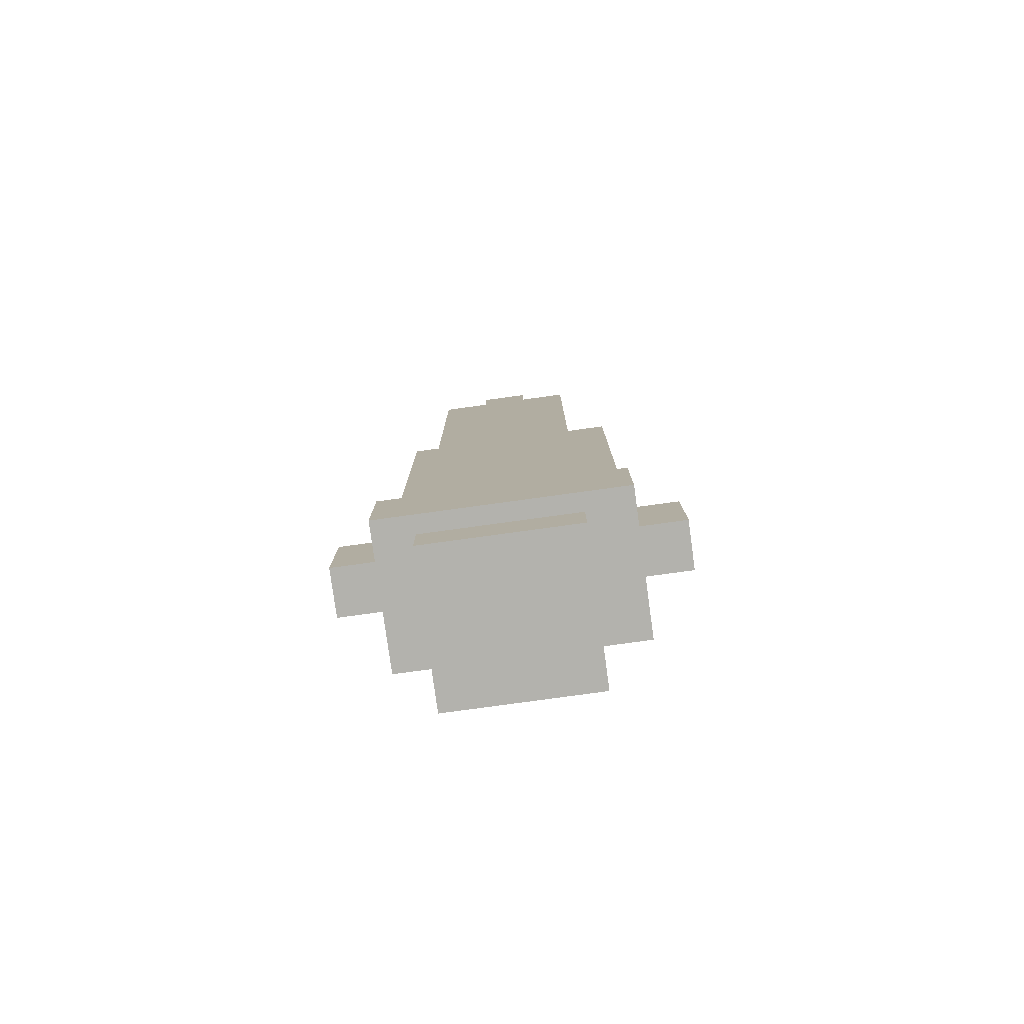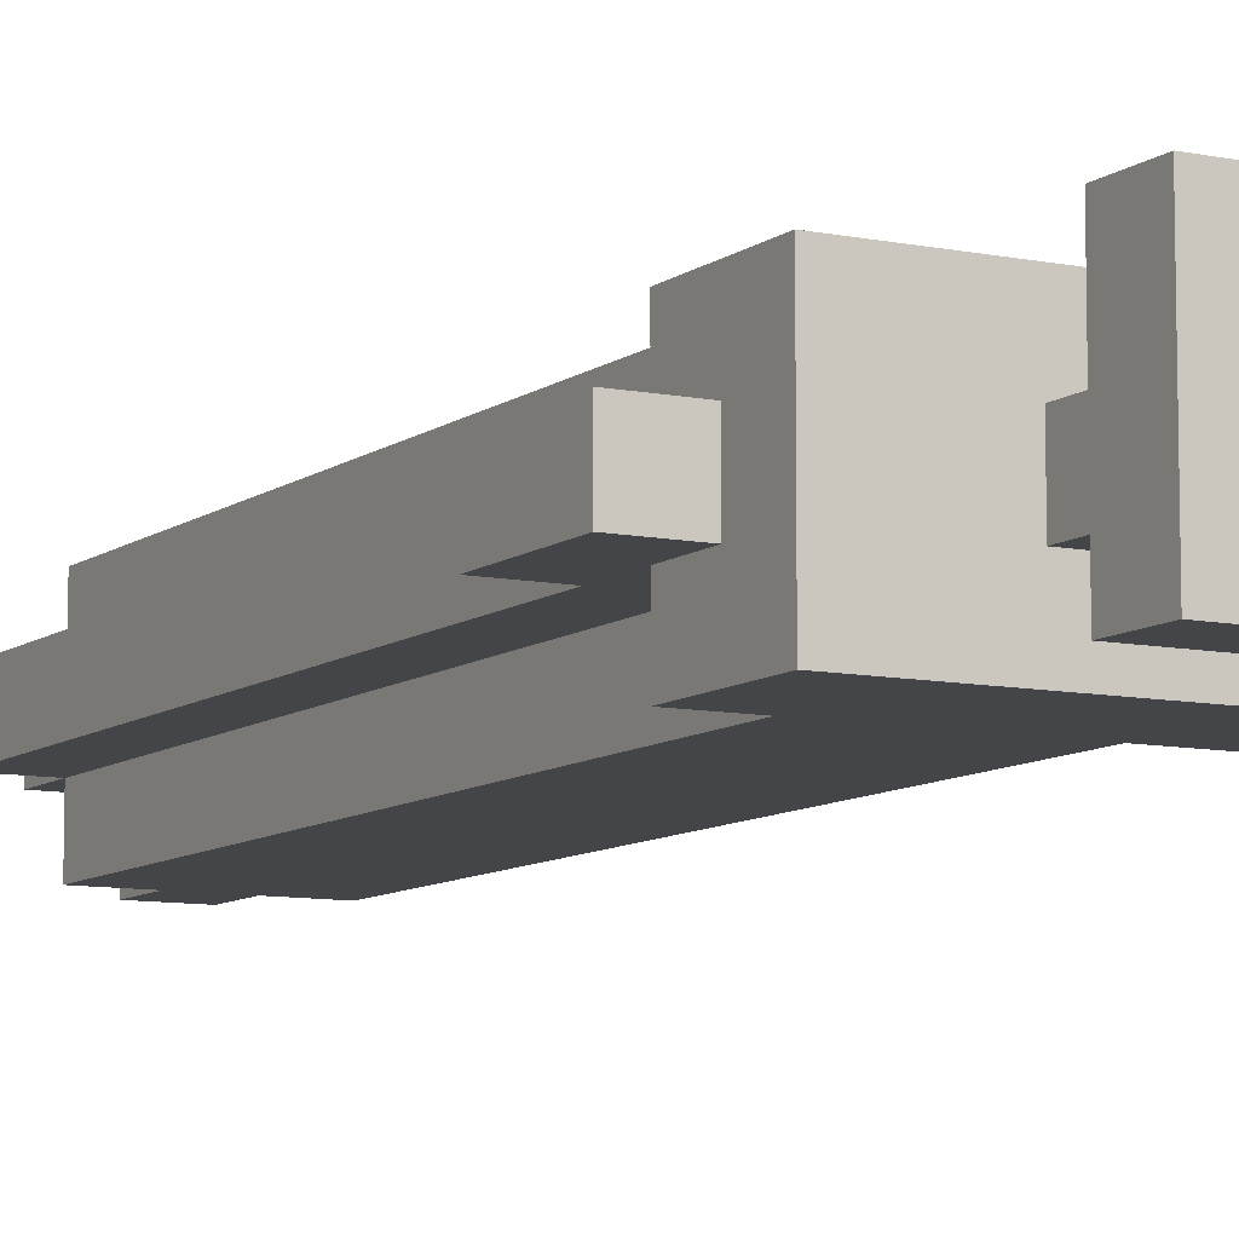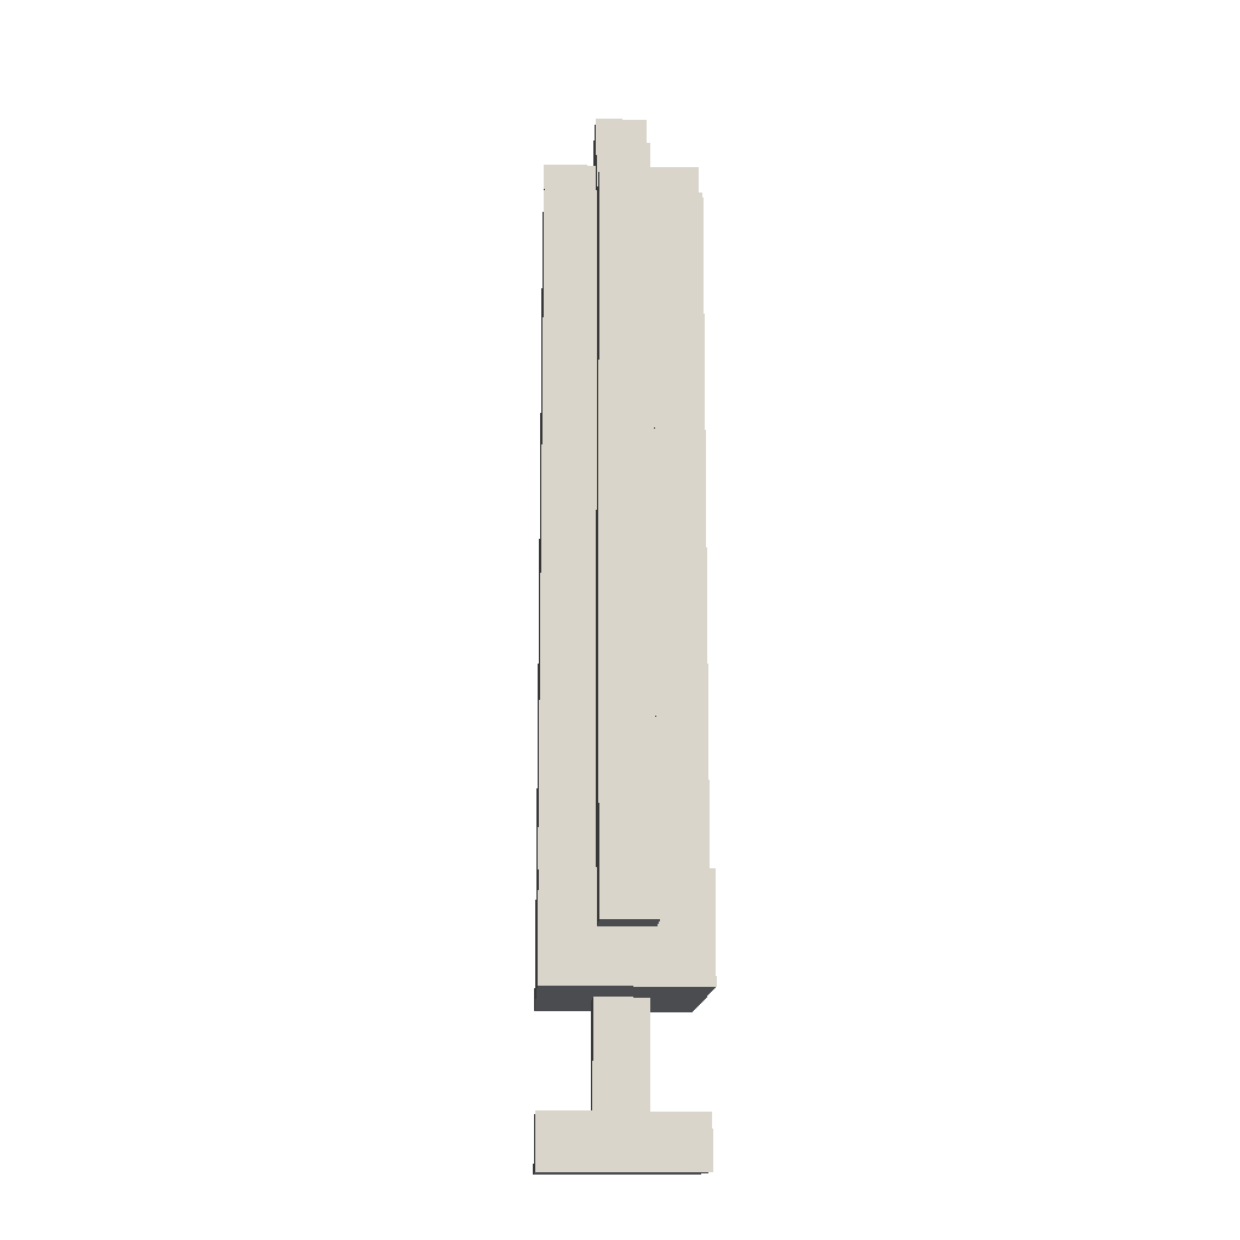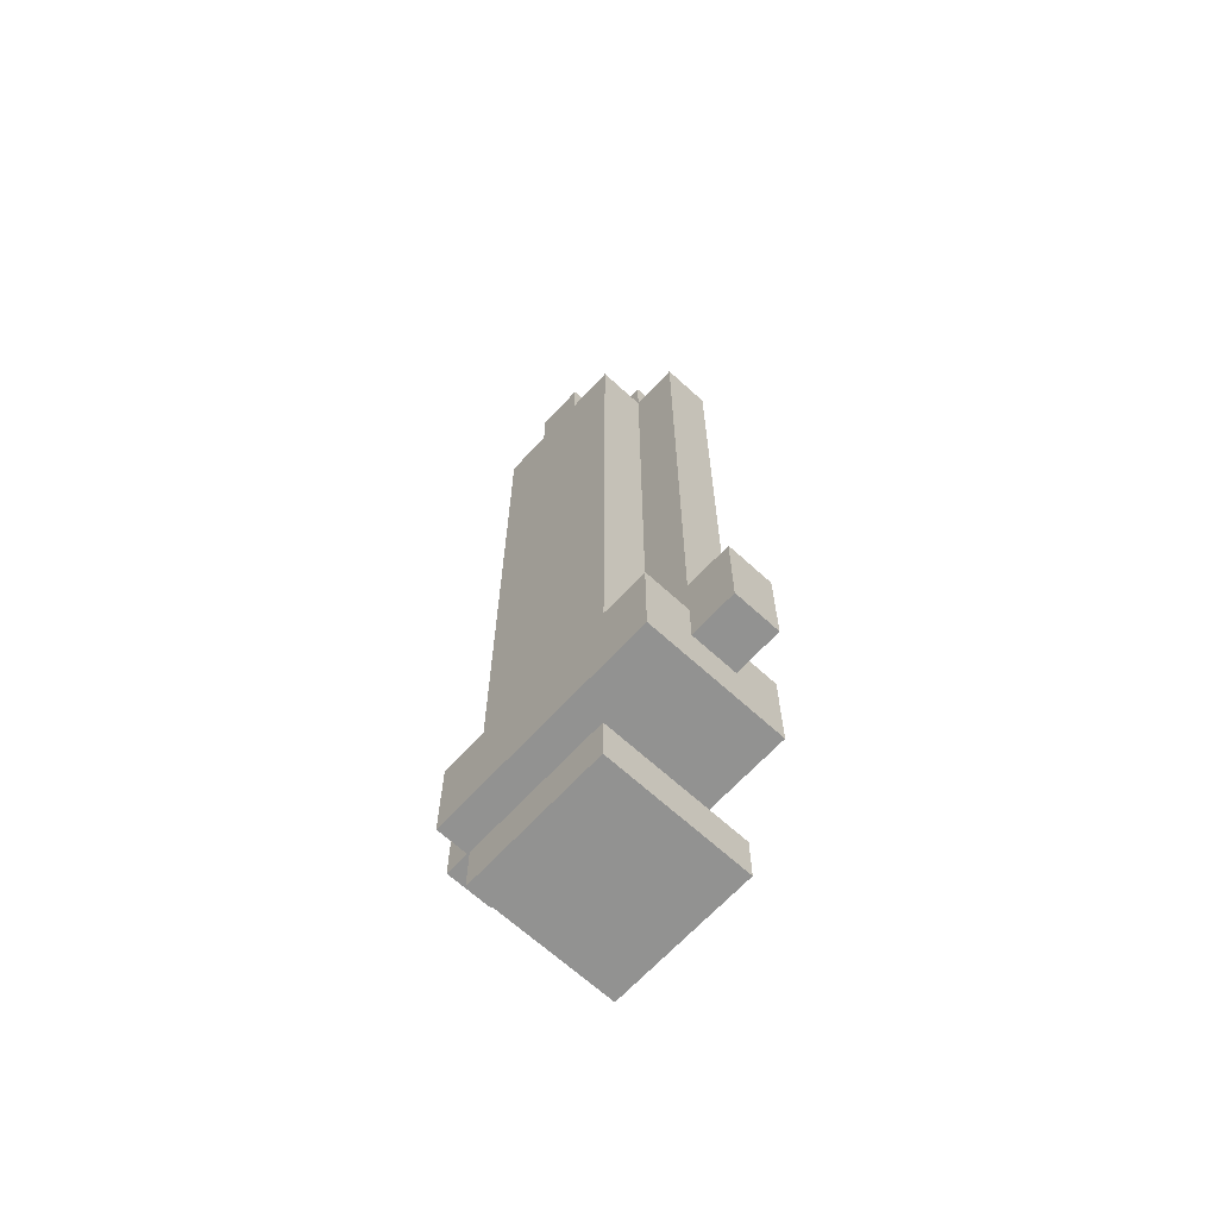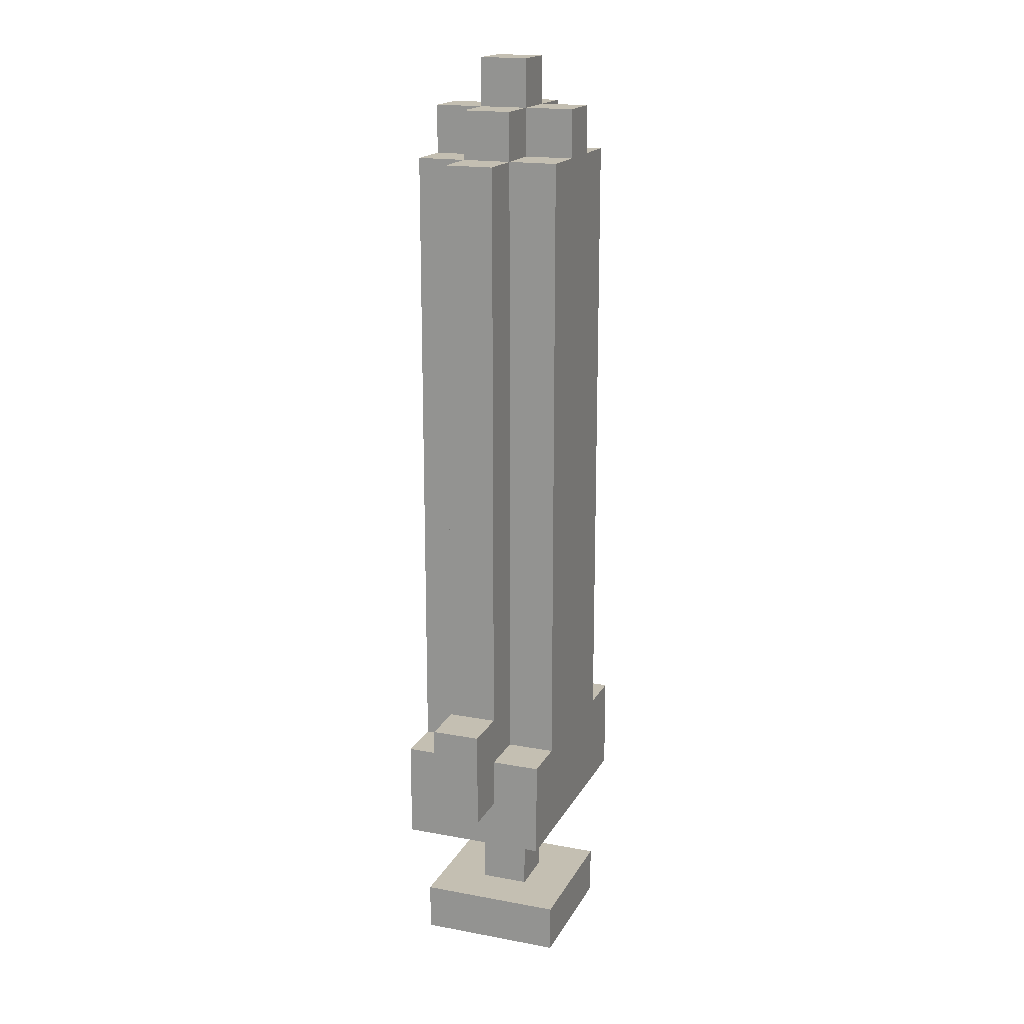
<metadata>
{"format":"obj","ext":"obj","renderer":"f3d","projection":"perspective","resolution":1024,"background":"white","views":[{"elev":-79.4,"azim":-172.2,"up":"+Y"},{"elev":-9.0,"azim":-28.8,"up":"+Z"},{"elev":-14.8,"azim":87.3,"up":"+Y"},{"elev":-66.3,"azim":-132.6,"up":"+Y"},{"elev":17.6,"azim":-69.7,"up":"+Y"}]}
</metadata>
<code>
v -3.5 4 0.5
v -3.5 4 -0.5
v -3.5 6 0.5
v -3.5 6 -0.5
v -2.5 3 1.5
v -2.5 3 -1.5
v -2.5 4 0.5
v -2.5 4 -0.5
v -2.5 5 1.5
v -2.5 5 0.5
v -2.5 5 -0.5
v -2.5 5 -1.5
v -2.5 6 0.5
v -2.5 6 -0.5
v -2.5 18 0.5
v -2.5 18 -0.5
v -1.5 0 1.5
v -1.5 0 -1.5
v -1.5 1 1.5
v -1.5 1 -1.5
v -1.5 5 1.5
v -1.5 5 0.5
v -1.5 5 -0.5
v -1.5 5 -1.5
v -1.5 6 1.5
v -1.5 6 0.5
v -1.5 6 -0.5
v -1.5 8 1.5
v -1.5 8 0.5
v -1.5 11 1.5
v -1.5 11 0.5
v -1.5 13 1.5
v -1.5 13 0.5
v -1.5 14 1.5
v -1.5 14 0.5
v -1.5 15 -0.5
v -1.5 15 -1.5
v -1.5 16 1.5
v -1.5 16 0.5
v -1.5 17 -0.5
v -1.5 17 -1.5
v -1.5 18 1.5
v -1.5 18 0.5
v -1.5 18 -0.5
v -1.5 18 -1.5
v -1.5 19 0.5
v -1.5 19 -0.5
v -0.5 1 0.5
v -0.5 1 -0.5
v -0.5 3 0.5
v -0.5 3 -0.5
v -0.5 18 1.5
v -0.5 18 0.5
v -0.5 18 -0.5
v -0.5 18 -1.5
v -0.5 19 1.5
v -0.5 19 0.5
v -0.5 19 -0.5
v -0.5 19 -1.5
v -0.5 20 0.5
v -0.5 20 -0.5
v 0.5 1 0.5
v 0.5 1 -0.5
v 0.5 3 0.5
v 0.5 3 -0.5
v 0.5 18 1.5
v 0.5 18 0.5
v 0.5 18 -0.5
v 0.5 18 -1.5
v 0.5 19 1.5
v 0.5 19 0.5
v 0.5 19 -0.5
v 0.5 19 -1.5
v 0.5 20 0.5
v 0.5 20 -0.5
v 1.5 0 1.5
v 1.5 0 -1.5
v 1.5 1 1.5
v 1.5 1 -1.5
v 1.5 5 1.5
v 1.5 5 0.5
v 1.5 5 -0.5
v 1.5 5 -1.5
v 1.5 6 1.5
v 1.5 6 0.5
v 1.5 6 -0.5
v 1.5 7 1.5
v 1.5 7 0.5
v 1.5 7 -0.5
v 1.5 7 -1.5
v 1.5 8 1.5
v 1.5 8 0.5
v 1.5 8 -0.5
v 1.5 8 -1.5
v 1.5 11 1.5
v 1.5 11 0.5
v 1.5 13 1.5
v 1.5 13 0.5
v 1.5 15 -0.5
v 1.5 15 -1.5
v 1.5 18 1.5
v 1.5 18 0.5
v 1.5 18 -0.5
v 1.5 18 -1.5
v 1.5 19 0.5
v 1.5 19 -0.5
v 2.5 3 1.5
v 2.5 3 -1.5
v 2.5 4 0.5
v 2.5 4 -0.5
v 2.5 5 1.5
v 2.5 5 0.5
v 2.5 5 -0.5
v 2.5 5 -1.5
v 2.5 6 0.5
v 2.5 6 -0.5
v 2.5 18 0.5
v 2.5 18 -0.5
v 3.5 4 0.5
v 3.5 4 -0.5
v 3.5 6 0.5
v 3.5 6 -0.5
v -2.5 3 1.5
v -2.5 5 1.5
v -1.5 0 1.5
v -1.5 1 1.5
v -1.5 5 1.5
v -1.5 6 1.5
v -1.5 8 1.5
v -1.5 11 1.5
v -1.5 13 1.5
v -1.5 14 1.5
v -1.5 16 1.5
v -1.5 18 1.5
v -0.5 4 1.5
v -0.5 5 1.5
v -0.5 6 1.5
v -0.5 7 1.5
v -0.5 9 1.5
v -0.5 10 1.5
v -0.5 11 1.5
v -0.5 12 1.5
v -0.5 15 1.5
v -0.5 16 1.5
v -0.5 17 1.5
v -0.5 18 1.5
v -0.5 19 1.5
v 0.5 4 1.5
v 0.5 5 1.5
v 0.5 6 1.5
v 0.5 9 1.5
v 0.5 10 1.5
v 0.5 11 1.5
v 0.5 12 1.5
v 0.5 14 1.5
v 0.5 15 1.5
v 0.5 16 1.5
v 0.5 17 1.5
v 0.5 18 1.5
v 0.5 19 1.5
v 1.5 0 1.5
v 1.5 1 1.5
v 1.5 5 1.5
v 1.5 6 1.5
v 1.5 7 1.5
v 1.5 8 1.5
v 1.5 11 1.5
v 1.5 13 1.5
v 1.5 18 1.5
v 2.5 3 1.5
v 2.5 5 1.5
v -3.5 4 0.5
v -3.5 6 0.5
v -2.5 4 0.5
v -2.5 5 0.5
v -2.5 6 0.5
v -2.5 18 0.5
v -1.5 5 0.5
v -1.5 6 0.5
v -1.5 8 0.5
v -1.5 11 0.5
v -1.5 13 0.5
v -1.5 14 0.5
v -1.5 16 0.5
v -1.5 18 0.5
v -1.5 19 0.5
v -0.5 1 0.5
v -0.5 3 0.5
v -0.5 18 0.5
v -0.5 19 0.5
v -0.5 20 0.5
v 0.5 1 0.5
v 0.5 3 0.5
v 0.5 18 0.5
v 0.5 19 0.5
v 0.5 20 0.5
v 1.5 5 0.5
v 1.5 6 0.5
v 1.5 7 0.5
v 1.5 8 0.5
v 1.5 11 0.5
v 1.5 13 0.5
v 1.5 18 0.5
v 1.5 19 0.5
v 2.5 4 0.5
v 2.5 5 0.5
v 2.5 6 0.5
v 2.5 18 0.5
v 3.5 4 0.5
v 3.5 6 0.5
v -3.5 4 -0.5
v -3.5 6 -0.5
v -2.5 4 -0.5
v -2.5 5 -0.5
v -2.5 6 -0.5
v -2.5 18 -0.5
v -1.5 5 -0.5
v -1.5 6 -0.5
v -1.5 15 -0.5
v -1.5 17 -0.5
v -1.5 18 -0.5
v -1.5 19 -0.5
v -0.5 1 -0.5
v -0.5 3 -0.5
v -0.5 18 -0.5
v -0.5 19 -0.5
v -0.5 20 -0.5
v 0.5 1 -0.5
v 0.5 3 -0.5
v 0.5 18 -0.5
v 0.5 19 -0.5
v 0.5 20 -0.5
v 1.5 5 -0.5
v 1.5 6 -0.5
v 1.5 7 -0.5
v 1.5 8 -0.5
v 1.5 15 -0.5
v 1.5 18 -0.5
v 1.5 19 -0.5
v 2.5 4 -0.5
v 2.5 5 -0.5
v 2.5 6 -0.5
v 2.5 18 -0.5
v 3.5 4 -0.5
v 3.5 6 -0.5
v -2.5 3 -1.5
v -2.5 5 -1.5
v -1.5 0 -1.5
v -1.5 1 -1.5
v -1.5 5 -1.5
v -1.5 15 -1.5
v -1.5 17 -1.5
v -1.5 18 -1.5
v -0.5 4 -1.5
v -0.5 5 -1.5
v -0.5 8 -1.5
v -0.5 9 -1.5
v -0.5 10 -1.5
v -0.5 11 -1.5
v -0.5 12 -1.5
v -0.5 13 -1.5
v -0.5 14 -1.5
v -0.5 15 -1.5
v -0.5 17 -1.5
v -0.5 18 -1.5
v -0.5 19 -1.5
v 0.5 4 -1.5
v 0.5 5 -1.5
v 0.5 7 -1.5
v 0.5 9 -1.5
v 0.5 10 -1.5
v 0.5 11 -1.5
v 0.5 12 -1.5
v 0.5 13 -1.5
v 0.5 14 -1.5
v 0.5 15 -1.5
v 0.5 17 -1.5
v 0.5 18 -1.5
v 0.5 19 -1.5
v 1.5 0 -1.5
v 1.5 1 -1.5
v 1.5 5 -1.5
v 1.5 7 -1.5
v 1.5 8 -1.5
v 1.5 15 -1.5
v 1.5 18 -1.5
v 2.5 3 -1.5
v 2.5 5 -1.5
v -1.5 0 1.5
v 1.5 0 1.5
v -1.5 0 -1.5
v 1.5 0 -1.5
v -2.5 3 1.5
v 2.5 3 1.5
v -0.5 3 0.5
v 0.5 3 0.5
v -0.5 3 -0.5
v 0.5 3 -0.5
v -2.5 3 -1.5
v 2.5 3 -1.5
v -3.5 4 0.5
v -2.5 4 0.5
v 2.5 4 0.5
v 3.5 4 0.5
v -3.5 4 -0.5
v -2.5 4 -0.5
v 2.5 4 -0.5
v 3.5 4 -0.5
v -1.5 1 1.5
v 1.5 1 1.5
v -0.5 1 0.5
v 0.5 1 0.5
v -0.5 1 -0.5
v 0.5 1 -0.5
v -1.5 1 -1.5
v 1.5 1 -1.5
v -2.5 5 1.5
v -1.5 5 1.5
v 1.5 5 1.5
v 2.5 5 1.5
v -2.5 5 0.5
v -1.5 5 0.5
v 1.5 5 0.5
v 2.5 5 0.5
v -2.5 5 -0.5
v -1.5 5 -0.5
v 1.5 5 -0.5
v 2.5 5 -0.5
v -2.5 5 -1.5
v -1.5 5 -1.5
v 1.5 5 -1.5
v 2.5 5 -1.5
v -3.5 6 0.5
v -2.5 6 0.5
v 2.5 6 0.5
v 3.5 6 0.5
v -3.5 6 -0.5
v -2.5 6 -0.5
v 2.5 6 -0.5
v 3.5 6 -0.5
v -1.5 18 1.5
v -0.5 18 1.5
v 0.5 18 1.5
v 1.5 18 1.5
v -2.5 18 0.5
v -1.5 18 0.5
v -0.5 18 0.5
v 0.5 18 0.5
v 1.5 18 0.5
v 2.5 18 0.5
v -2.5 18 -0.5
v -1.5 18 -0.5
v -0.5 18 -0.5
v 0.5 18 -0.5
v 1.5 18 -0.5
v 2.5 18 -0.5
v -1.5 18 -1.5
v -0.5 18 -1.5
v 0.5 18 -1.5
v 1.5 18 -1.5
v -0.5 19 1.5
v 0.5 19 1.5
v -1.5 19 0.5
v -0.5 19 0.5
v 0.5 19 0.5
v 1.5 19 0.5
v -1.5 19 -0.5
v -0.5 19 -0.5
v 0.5 19 -0.5
v 1.5 19 -0.5
v -0.5 19 -1.5
v 0.5 19 -1.5
v -0.5 20 0.5
v 0.5 20 0.5
v -0.5 20 -0.5
v 0.5 20 -0.5
f 3 2 1
f 4 2 3
f 7 6 5
f 8 6 7
f 9 7 5
f 10 7 9
f 11 6 8
f 12 6 11
f 15 14 13
f 16 14 15
f 19 18 17
f 20 18 19
f 25 22 21
f 26 22 25
f 27 24 23
f 28 26 25
f 29 26 28
f 30 29 28
f 31 29 30
f 32 31 30
f 33 31 32
f 34 33 32
f 35 33 34
f 36 24 27
f 37 24 36
f 38 35 34
f 39 35 38
f 40 37 36
f 41 37 40
f 42 39 38
f 43 39 42
f 44 41 40
f 45 41 44
f 46 44 43
f 47 44 46
f 50 49 48
f 51 49 50
f 56 53 52
f 57 53 56
f 58 55 54
f 59 55 58
f 60 58 57
f 61 58 60
f 62 63 64
f 64 63 65
f 66 67 70
f 70 67 71
f 68 69 72
f 72 69 73
f 71 72 74
f 74 72 75
f 76 77 78
f 78 77 79
f 80 81 84
f 84 81 85
f 82 83 86
f 84 85 87
f 87 85 88
f 86 83 89
f 89 83 90
f 87 88 91
f 91 88 92
f 89 90 93
f 93 90 94
f 91 92 95
f 95 92 96
f 95 96 97
f 97 96 98
f 93 94 99
f 99 94 100
f 97 98 101
f 101 98 102
f 99 100 103
f 103 100 104
f 102 103 105
f 105 103 106
f 107 108 109
f 109 108 110
f 107 109 111
f 111 109 112
f 110 108 113
f 113 108 114
f 115 116 117
f 117 116 118
f 119 120 121
f 121 120 122
f 127 124 123
f 135 127 123
f 136 128 127
f 136 127 135
f 137 129 128
f 137 128 136
f 138 129 137
f 139 130 129
f 140 130 139
f 141 131 130
f 141 130 140
f 142 131 141
f 143 133 132
f 144 134 133
f 144 133 143
f 145 134 144
f 146 134 145
f 148 135 123
f 148 136 135
f 148 137 136
f 148 138 137
f 149 138 148
f 150 138 149
f 151 140 139
f 151 139 129
f 152 141 140
f 152 140 151
f 152 142 141
f 153 142 152
f 154 131 142
f 154 142 153
f 155 143 132
f 155 132 131
f 156 144 143
f 156 143 155
f 157 145 144
f 157 144 156
f 158 147 146
f 158 145 157
f 158 146 145
f 159 147 158
f 160 147 159
f 161 126 125
f 162 126 161
f 163 150 149
f 163 149 148
f 164 138 150
f 164 150 163
f 165 129 138
f 165 138 164
f 166 152 151
f 166 129 165
f 166 153 152
f 166 151 129
f 167 154 153
f 167 153 166
f 168 131 154
f 168 154 167
f 168 157 156
f 168 159 158
f 168 156 155
f 168 158 157
f 168 155 131
f 169 159 168
f 170 148 123
f 170 163 148
f 171 163 170
f 174 173 172
f 175 173 174
f 176 173 175
f 178 176 175
f 179 177 176
f 179 176 178
f 180 177 179
f 181 177 180
f 182 177 181
f 183 177 182
f 184 177 183
f 185 177 184
f 189 186 185
f 190 186 189
f 192 188 187
f 193 188 192
f 195 191 190
f 196 191 195
f 203 195 194
f 204 195 203
f 206 198 197
f 207 202 201
f 207 199 198
f 207 198 206
f 207 200 199
f 207 203 202
f 207 201 200
f 208 203 207
f 209 206 205
f 209 207 206
f 210 207 209
f 211 212 213
f 213 212 214
f 214 212 215
f 214 215 217
f 215 216 218
f 217 215 218
f 218 216 219
f 219 216 220
f 220 216 221
f 221 222 225
f 225 222 226
f 223 224 228
f 228 224 229
f 226 227 231
f 231 227 232
f 230 231 238
f 238 231 239
f 233 234 241
f 236 237 242
f 234 235 242
f 241 234 242
f 235 236 242
f 237 238 242
f 242 238 243
f 240 241 244
f 241 242 244
f 244 242 245
f 246 247 250
f 246 250 254
f 250 251 255
f 254 250 255
f 255 251 256
f 256 251 257
f 257 251 258
f 258 251 259
f 259 251 260
f 260 251 261
f 261 251 262
f 251 252 263
f 262 251 263
f 252 253 264
f 263 252 264
f 264 253 265
f 246 254 267
f 254 255 267
f 255 256 268
f 267 255 268
f 268 256 269
f 256 257 270
f 257 258 270
f 258 259 271
f 270 258 271
f 259 260 272
f 271 259 272
f 260 261 273
f 272 260 273
f 261 262 274
f 273 261 274
f 262 263 275
f 274 262 275
f 263 264 275
f 275 264 276
f 264 265 277
f 276 264 277
f 265 266 278
f 277 265 278
f 278 266 279
f 248 249 280
f 280 249 281
f 268 269 282
f 267 268 282
f 269 256 283
f 282 269 283
f 273 274 284
f 283 256 284
f 272 273 284
f 275 276 284
f 274 275 284
f 256 270 284
f 271 272 284
f 270 271 284
f 276 277 285
f 284 276 285
f 277 278 285
f 285 278 286
f 267 282 287
f 246 267 287
f 287 282 288
f 291 290 289
f 292 290 291
f 295 294 293
f 296 294 295
f 297 295 293
f 298 294 296
f 299 297 293
f 299 298 297
f 300 294 298
f 300 298 299
f 305 302 301
f 306 302 305
f 307 304 303
f 308 304 307
f 309 310 311
f 311 310 312
f 309 311 313
f 312 310 314
f 309 313 315
f 313 314 315
f 314 310 316
f 315 314 316
f 317 318 321
f 321 318 322
f 319 320 323
f 323 320 324
f 325 326 329
f 329 326 330
f 327 328 331
f 331 328 332
f 333 334 337
f 337 334 338
f 335 336 339
f 339 336 340
f 341 342 346
f 346 342 347
f 343 344 348
f 348 344 349
f 345 346 351
f 351 346 352
f 349 350 355
f 355 350 356
f 352 353 357
f 357 353 358
f 354 355 359
f 359 355 360
f 361 362 364
f 364 362 365
f 363 364 367
f 367 364 368
f 365 366 369
f 369 366 370
f 368 369 371
f 371 369 372
f 373 374 375
f 375 374 376

</code>
